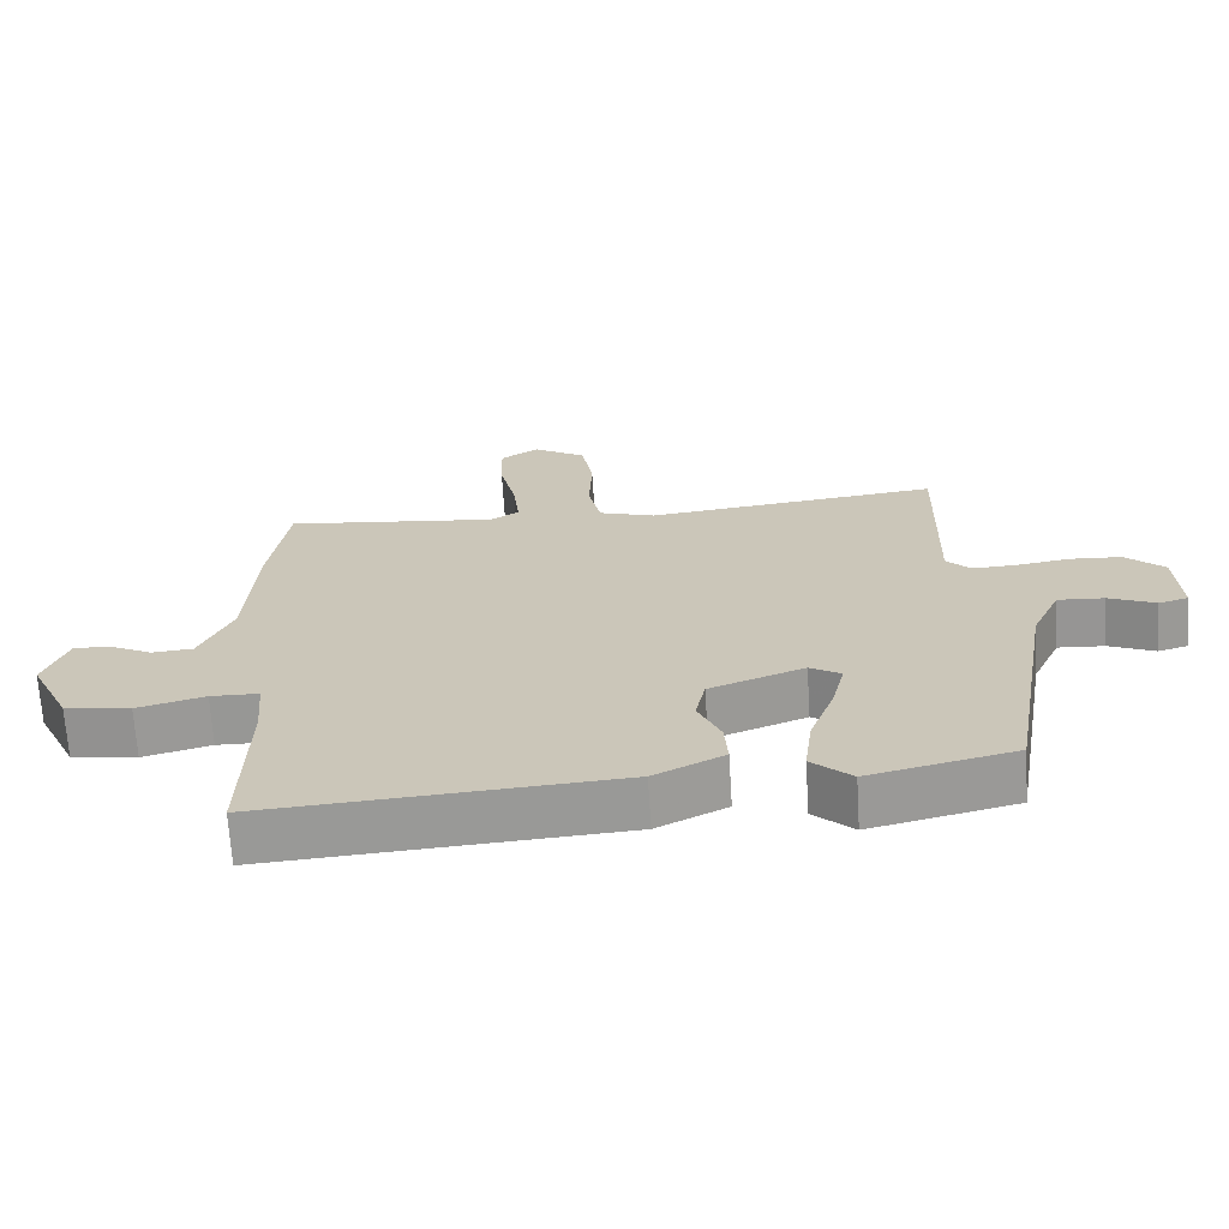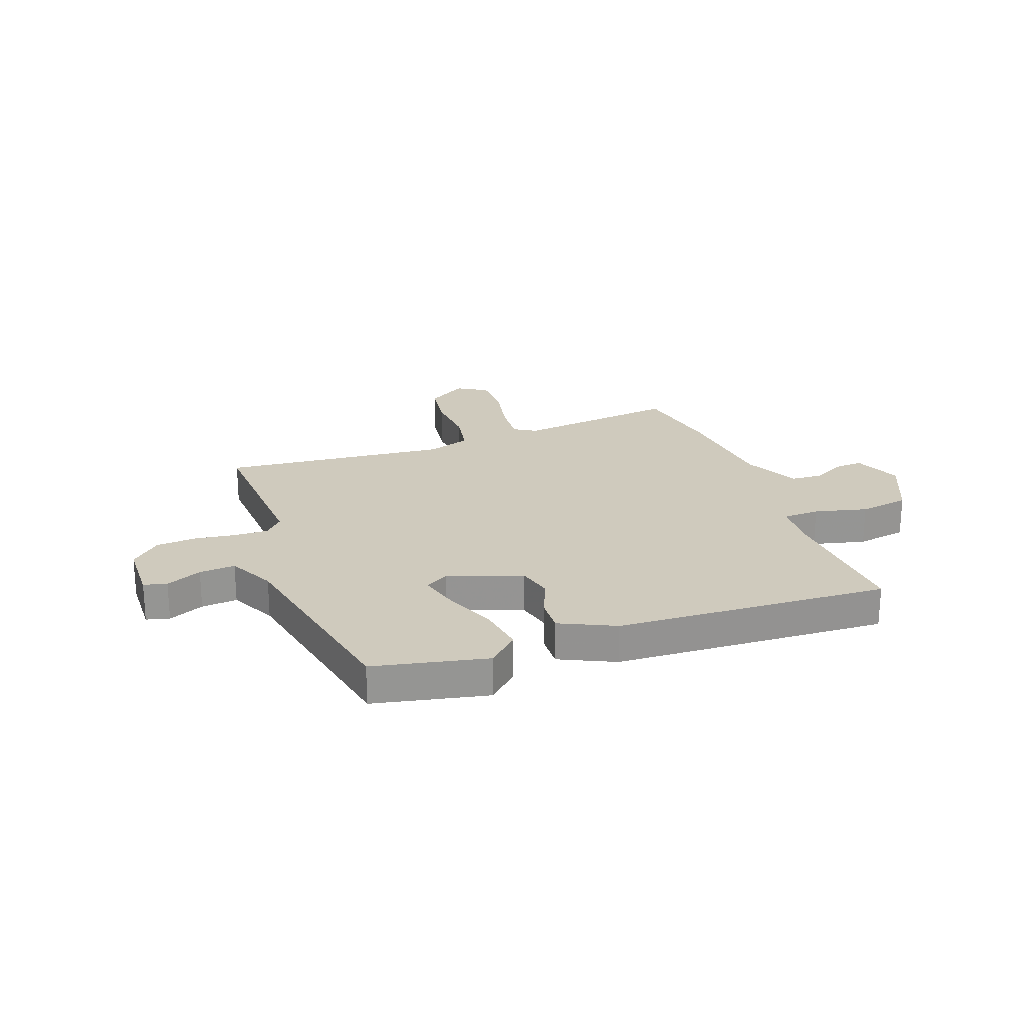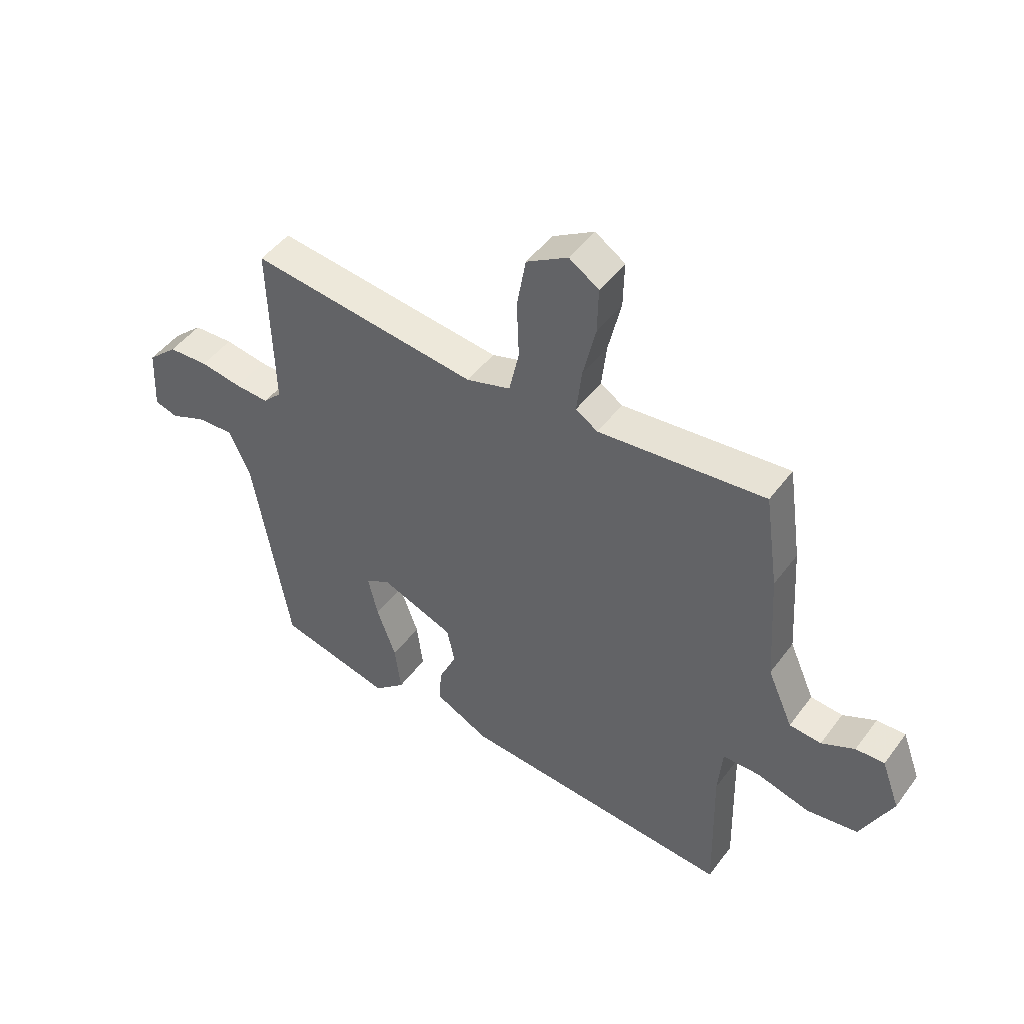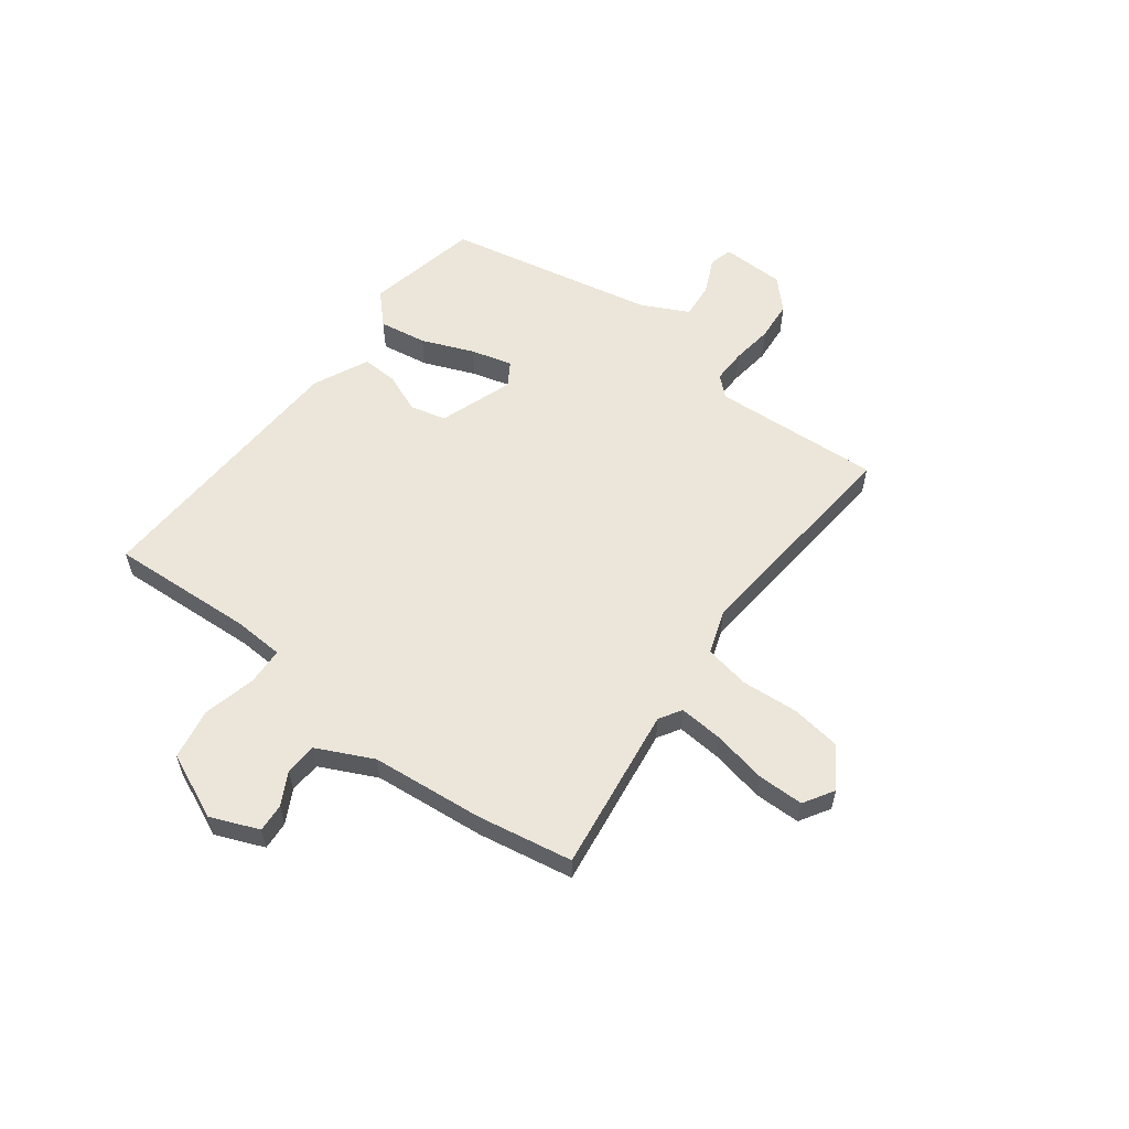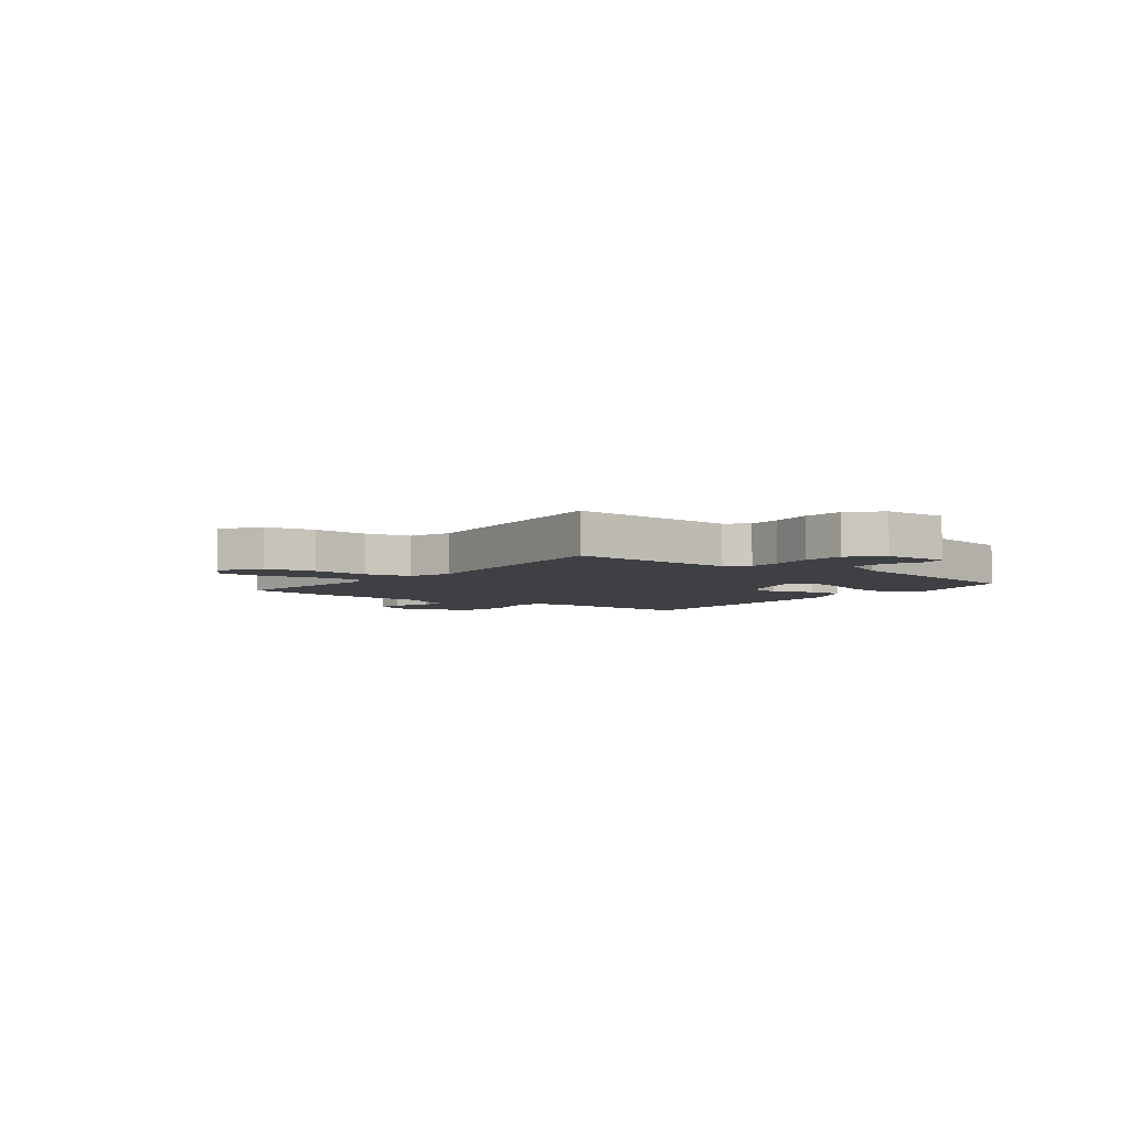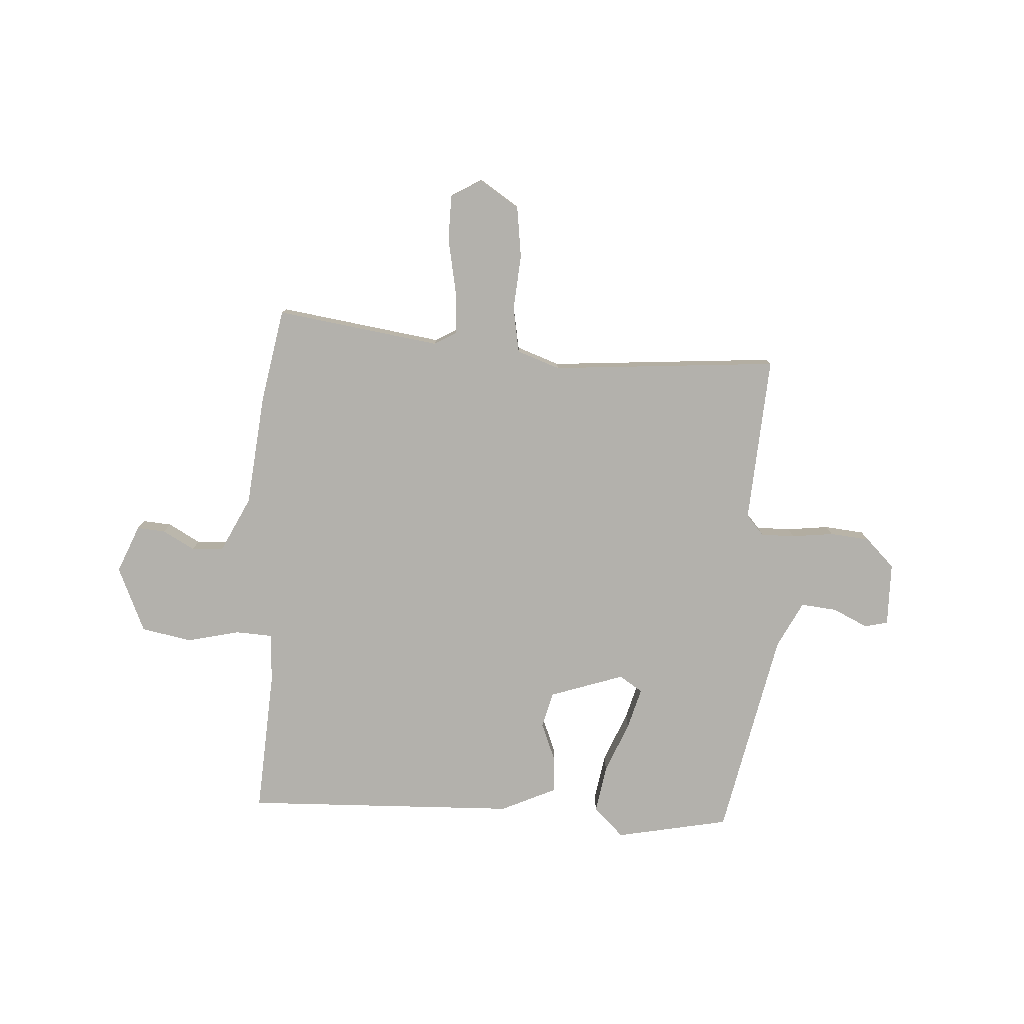
<metadata>
{"format":"obj","ext":"obj","renderer":"f3d","projection":"perspective","resolution":1024,"background":"white","views":[{"elev":-68.2,"azim":3.5,"up":"+Z"},{"elev":23.0,"azim":158.5,"up":"+Y"},{"elev":47.2,"azim":-145.3,"up":"+Z"},{"elev":57.5,"azim":-54.8,"up":"+Y"},{"elev":-4.8,"azim":51.3,"up":"+Y"},{"elev":-79.0,"azim":-5.6,"up":"+Y"}]}
</metadata>
<code>
v -0.468 0.07 -0.49
v -0.462 0.07 -0.227
v -0.47 0.07 -0.135
v -0.538 0.07 -0.134
v -0.634 0.07 -0.16
v -0.727 0.07 -0.146
v -0.784 0.07 -0.028
v -0.751 0.07 0.061
v -0.699 0.07 0.059
v -0.639 0.07 0.029
v -0.581 0.07 0.034
v -0.535 0.07 0.138
v -0.522 0.07 0.344
v -0.497 0.07 0.518
v -0.194 0.07 0.486
v -0.154 0.07 0.512
v -0.163 0.07 0.592
v -0.186 0.07 0.691
v -0.188 0.07 0.774
v -0.134 0.07 0.809
v -0.059 0.07 0.764
v -0.043 0.07 0.672
v -0.047 0.07 0.569
v -0.029 0.07 0.487
v 0.051 0.07 0.462
v 0.466 0.07 0.511
v 0.458 0.07 0.204
v 0.492 0.07 0.169
v 0.554 0.07 0.172
v 0.63 0.07 0.184
v 0.703 0.07 0.18
v 0.758 0.07 0.13
v 0.764 0.07 0.014
v 0.722 0.07 0.002
v 0.656 0.07 0.03
v 0.59 0.07 0.034
v 0.55 0.07 -0.053
v 0.485 0.07 -0.438
v 0.279 0.07 -0.487
v 0.222 0.07 -0.436
v 0.233 0.07 -0.348
v 0.268 0.07 -0.253
v 0.286 0.07 -0.177
v 0.242 0.07 -0.151
v 0.108 0.07 -0.202
v 0.094 0.07 -0.268
v 0.126 0.07 -0.339
v 0.131 0.07 -0.404
v 0.032 0.07 -0.454
v -0.468 0 -0.49
v -0.462 0 -0.227
v -0.47 0 -0.135
v -0.538 0 -0.134
v -0.634 0 -0.16
v -0.727 0 -0.146
v -0.784 0 -0.028
v -0.751 0 0.061
v -0.699 0 0.059
v -0.639 0 0.029
v -0.581 0 0.034
v -0.535 0 0.138
v -0.522 0 0.344
v -0.497 0 0.518
v -0.194 0 0.486
v -0.154 0 0.512
v -0.163 0 0.592
v -0.186 0 0.691
v -0.188 0 0.774
v -0.134 0 0.809
v -0.059 0 0.764
v -0.043 0 0.672
v -0.047 0 0.569
v -0.029 0 0.487
v 0.051 0 0.462
v 0.466 0 0.511
v 0.458 0 0.204
v 0.492 0 0.169
v 0.554 0 0.172
v 0.63 0 0.184
v 0.703 0 0.18
v 0.758 0 0.13
v 0.764 0 0.014
v 0.722 0 0.002
v 0.656 0 0.03
v 0.59 0 0.034
v 0.55 0 -0.053
v 0.485 0 -0.438
v 0.279 0 -0.487
v 0.222 0 -0.436
v 0.233 0 -0.348
v 0.268 0 -0.253
v 0.286 0 -0.177
v 0.242 0 -0.151
v 0.108 0 -0.202
v 0.094 0 -0.268
v 0.126 0 -0.339
v 0.131 0 -0.404
v 0.032 0 -0.454
f 49 1 2
f 48 49 2
f 47 48 2
f 46 47 2
f 45 46 2 3
f 44 45 3
f 40 41 42
f 39 40 42
f 38 39 42
f 37 38 42
f 36 37 42 43
f 33 34 35
f 32 33 35
f 31 32 35
f 30 31 35
f 29 30 35
f 28 29 35 36
f 36 43 44
f 28 36 44
f 27 28 44
f 21 22 23
f 20 21 23
f 19 20 23
f 18 19 23
f 17 18 23
f 16 17 23 24
f 15 16 24 25
f 12 13 14 15
f 11 12 15 25
f 8 9 10
f 7 8 10
f 6 7 10
f 5 6 10
f 4 5 10
f 3 4 10 11
f 26 27 44
f 25 26 44
f 11 25 44
f 3 11 44
f 51 50 98
f 51 98 97
f 51 97 96
f 51 96 95
f 52 51 95 94
f 52 94 93
f 91 90 89
f 91 89 88
f 91 88 87
f 91 87 86
f 92 91 86 85
f 84 83 82
f 84 82 81
f 84 81 80
f 84 80 79
f 84 79 78
f 85 84 78 77
f 93 92 85
f 93 85 77
f 93 77 76
f 72 71 70
f 72 70 69
f 72 69 68
f 72 68 67
f 72 67 66
f 73 72 66 65
f 74 73 65 64
f 64 63 62 61
f 74 64 61 60
f 59 58 57
f 59 57 56
f 59 56 55
f 59 55 54
f 59 54 53
f 60 59 53 52
f 93 76 75
f 93 75 74
f 93 74 60
f 93 60 52
f 1 50 51 2
f 2 51 52 3
f 3 52 53 4
f 4 53 54 5
f 5 54 55 6
f 6 55 56 7
f 7 56 57 8
f 8 57 58 9
f 9 58 59 10
f 10 59 60 11
f 11 60 61 12
f 12 61 62 13
f 13 62 63 14
f 14 63 64 15
f 15 64 65 16
f 16 65 66 17
f 17 66 67 18
f 18 67 68 19
f 19 68 69 20
f 20 69 70 21
f 21 70 71 22
f 22 71 72 23
f 23 72 73 24
f 24 73 74 25
f 25 74 75 26
f 26 75 76 27
f 27 76 77 28
f 28 77 78 29
f 29 78 79 30
f 30 79 80 31
f 31 80 81 32
f 32 81 82 33
f 33 82 83 34
f 34 83 84 35
f 35 84 85 36
f 36 85 86 37
f 37 86 87 38
f 38 87 88 39
f 39 88 89 40
f 40 89 90 41
f 41 90 91 42
f 42 91 92 43
f 43 92 93 44
f 44 93 94 45
f 45 94 95 46
f 46 95 96 47
f 47 96 97 48
f 48 97 98 49
f 49 98 50 1

</code>
